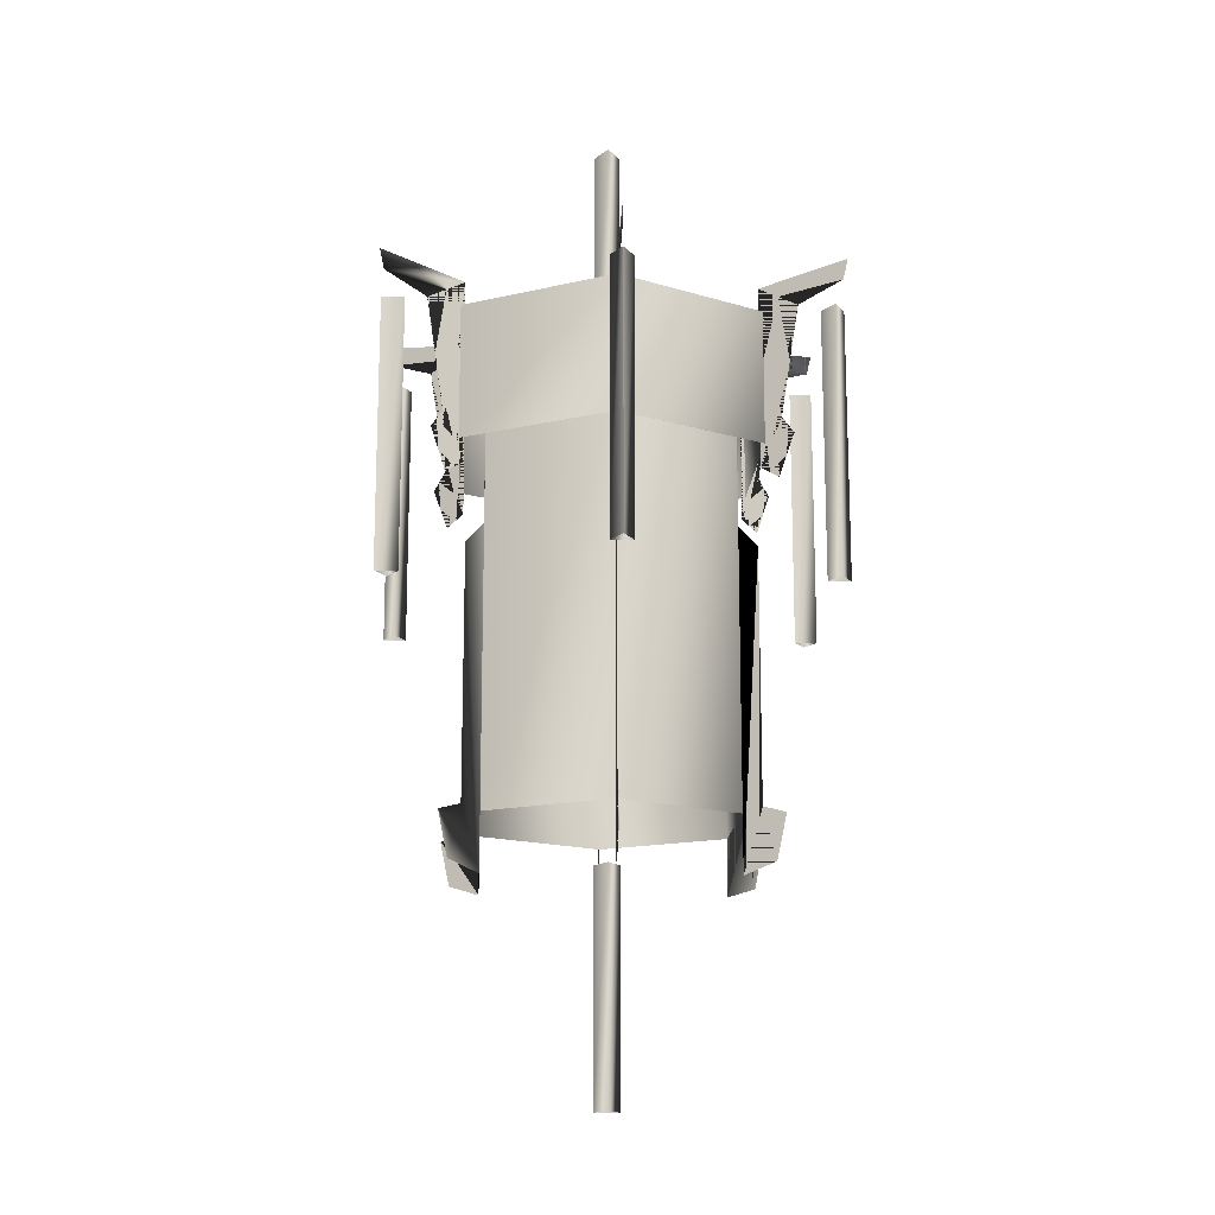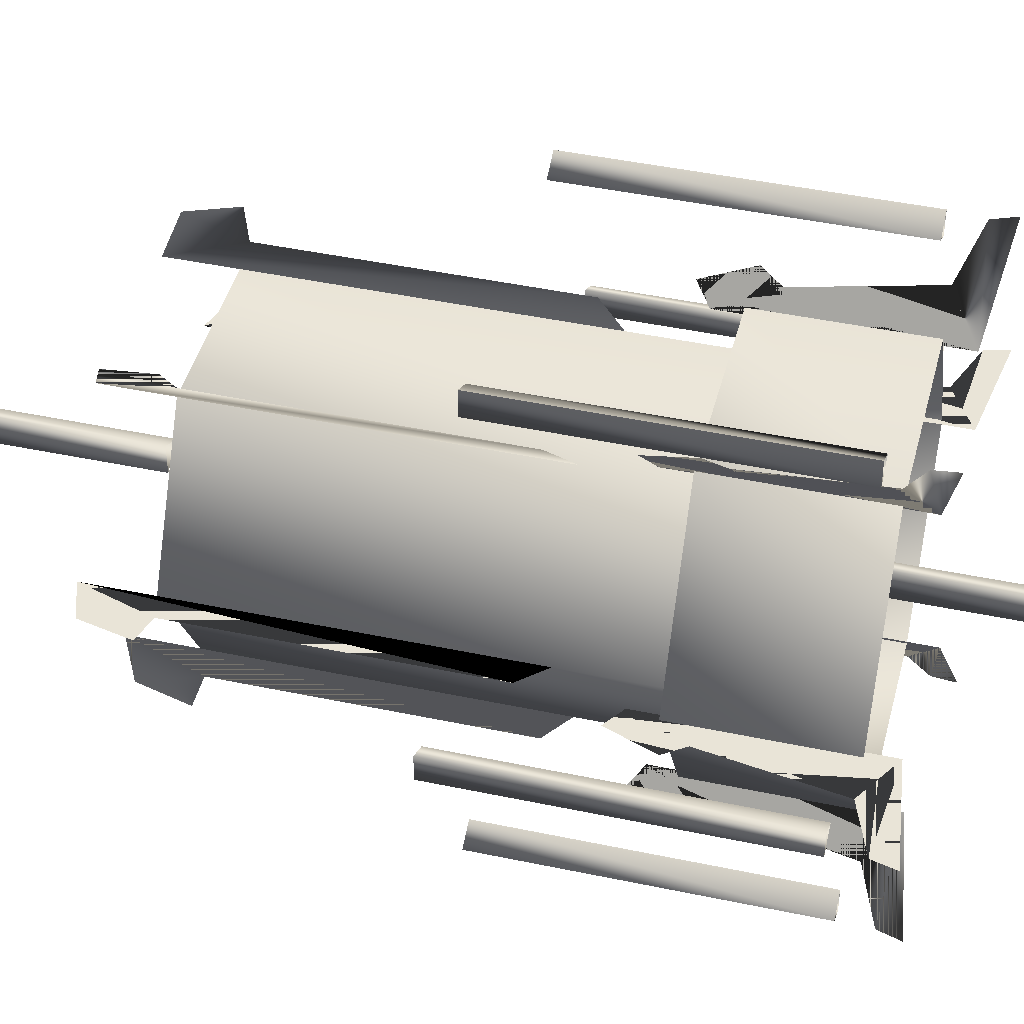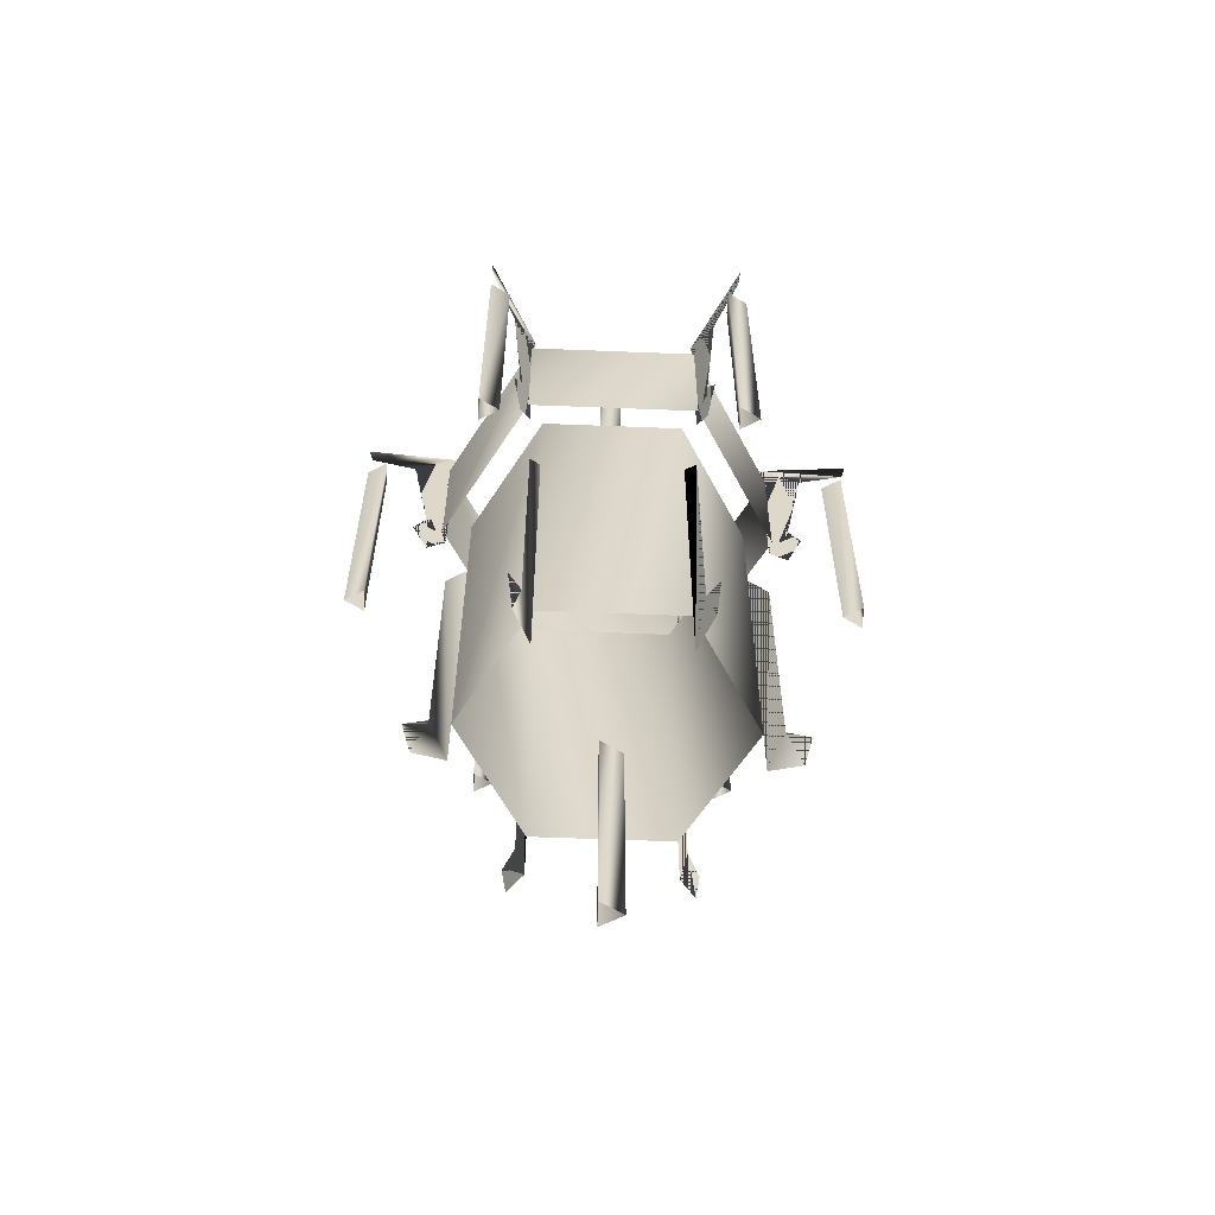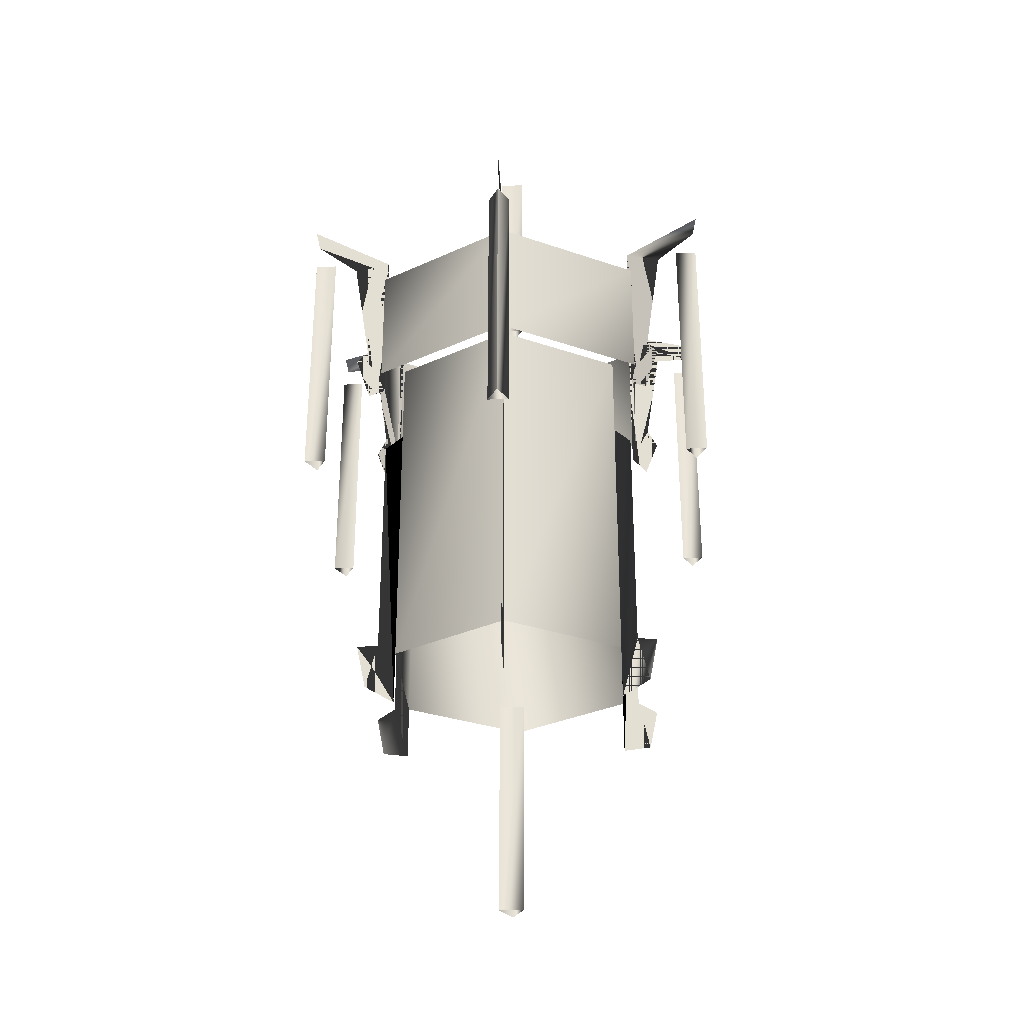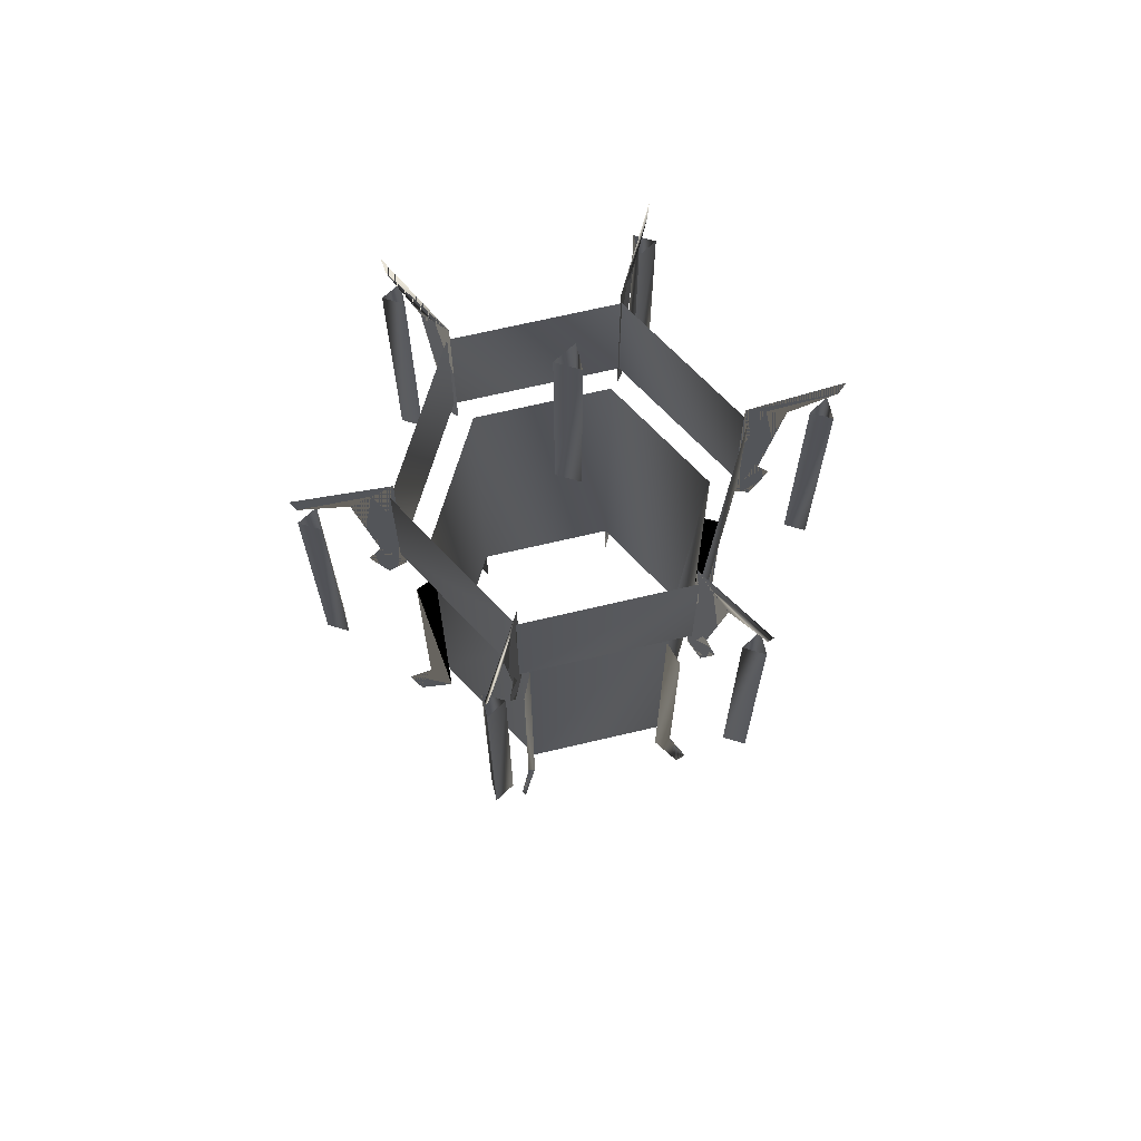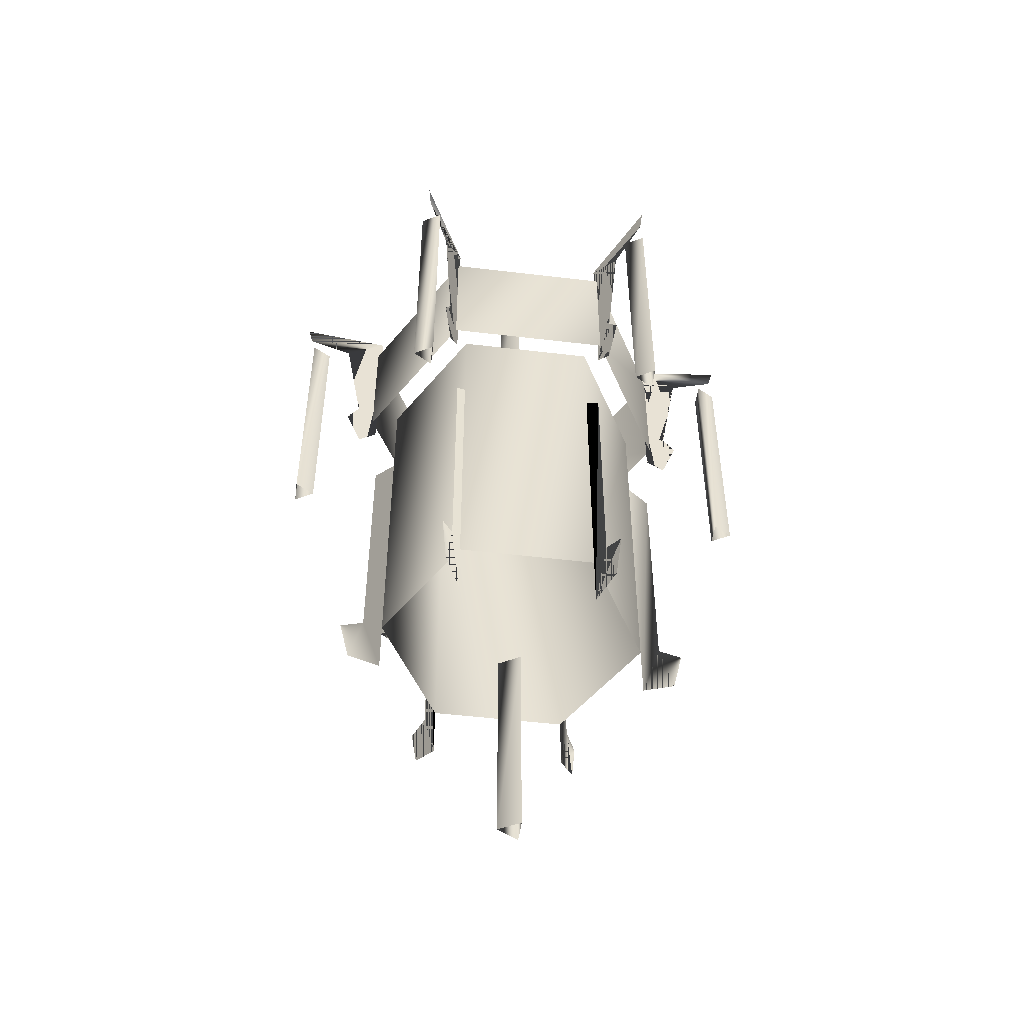
<metadata>
{"format":"obj","ext":"obj","renderer":"f3d","projection":"perspective","resolution":1024,"background":"white","views":[{"elev":-15.3,"azim":26.8,"up":"+Y"},{"elev":43.4,"azim":104.1,"up":"+Z"},{"elev":-59.4,"azim":57.7,"up":"+Y"},{"elev":-30.9,"azim":-26.5,"up":"+Y"},{"elev":68.4,"azim":-13.3,"up":"+Y"},{"elev":-50.1,"azim":-127.5,"up":"+Y"}]}
</metadata>
<code>
g Object44
v 34.78 5.542 143.7
v 34.63 6.159 143.7
v 37.48 5.759 143.7
v 36.21 5.019 143.7
v 37.48 0.2023 143.7
v 36.79 1.638 143.7
v 36.41 1.106 143.7
v 36.91 -0.1701 143.7
v 37.61 -2.15 143.7
v 38.22 -1.495 143.7
v 38.22 -11.6 143.7
v 37.61 -9.706 143.7
v 37.2 -11.27 143.7
v 36.89 -9.92 143.7
v 38.62 5.542 137.1
v 39.96 5.759 139.4
v 38.54 6.159 136.9
v 39.33 5.019 138.3
v 39.96 0.2023 139.4
v 39.62 1.638 138.8
v 39.43 1.106 138.5
v 39.68 -0.1701 138.9
v 40.03 -2.15 139.5
v 40.33 -11.6 140.1
v 40.33 -1.495 140.1
v 40.03 -9.706 139.5
v 39.82 -11.27 139.2
v 39.67 -9.92 138.9
v 46.28 5.542 137.1
v 44.93 5.759 139.4
v 46.36 6.159 136.9
v 45.56 5.019 138.3
v 44.93 0.2023 139.4
v 45.28 1.638 138.8
v 45.46 1.106 138.5
v 45.21 -0.1701 138.9
v 44.87 -2.15 139.5
v 44.56 -11.6 140.1
v 44.56 -1.495 140.1
v 44.87 -9.706 139.5
v 45.07 -11.27 139.2
v 45.23 -9.92 138.9
v 50.11 5.542 143.7
v 47.42 5.759 143.7
v 50.27 6.159 143.7
v 48.68 5.019 143.7
v 47.42 0.2023 143.7
v 48.1 1.638 143.7
v 48.48 1.106 143.7
v 47.98 -0.1701 143.7
v 47.28 -2.15 143.7
v 46.67 -11.6 143.7
v 46.67 -1.495 143.7
v 47.29 -9.706 143.7
v 47.69 -11.27 143.7
v 48.01 -9.92 143.7
v 46.28 5.542 150.4
v 46.36 6.159 150.5
v 44.93 5.759 148
v 45.56 5.019 149.1
v 44.93 0.2023 148
v 45.28 1.638 148.6
v 45.46 1.106 148.9
v 45.21 -0.1701 148.5
v 44.87 -2.15 147.9
v 44.56 -1.495 147.4
v 44.56 -11.6 147.4
v 44.87 -9.706 147.9
v 45.07 -11.27 148.3
v 45.23 -9.92 148.5
v 38.62 5.542 150.4
v 38.54 6.159 150.5
v 39.96 5.759 148
v 39.33 5.019 149.1
v 39.96 0.2023 148
v 39.62 1.638 148.6
v 39.43 1.106 148.9
v 39.68 -0.1701 148.5
v 40.03 -2.15 147.9
v 40.33 -1.495 147.4
v 40.33 -11.6 147.4
v 40.03 -9.706 147.9
v 39.82 -11.27 148.3
v 39.67 -9.92 148.5
v 37.33 0.9119 143.7
v 39.89 0.9119 148.2
v 39.89 5.015 148.2
v 37.33 5.015 143.7
v 39.89 0.9119 148.2
v 45 0.9119 148.2
v 45 5.015 148.2
v 39.89 5.015 148.2
v 47.56 0.9119 143.7
v 47.56 5.015 143.7
v 45 0.9119 139.3
v 45 5.015 139.3
v 39.89 0.9119 139.3
v 39.89 5.015 139.3
v 38.22 -9.861 143.7
v 40.33 -9.861 147.4
v 40.33 1.245 147.4
v 38.22 1.245 143.7
v 40.33 -9.861 147.4
v 44.56 -9.861 147.4
v 44.56 1.245 147.4
v 40.33 1.245 147.4
v 46.67 -9.861 143.7
v 46.67 1.245 143.7
v 44.56 -9.861 140.1
v 44.56 1.245 140.1
v 40.33 -9.861 140.1
v 40.33 1.245 140.1
v 41.99 -17.91 143.7
v 42.67 -10.99 144.1
v 41.99 -10.99 143.7
v 42.67 -17.91 144.1
v 42.67 -10.99 143.3
v 42.67 -17.91 143.3
v 41.99 -10.99 143.7
v 41.99 -17.91 143.7
v 34.71 -3.47 143.7
v 35.3 4.682 144.1
v 34.71 4.682 143.7
v 35.3 -3.47 144.1
v 35.3 4.682 143.4
v 35.3 -3.47 143.4
v 34.71 4.682 143.7
v 34.71 -3.47 143.7
v 38.97 -3.47 137.7
v 38.97 4.682 137
v 38.97 4.682 137.7
v 38.97 -3.47 137
v 38.38 4.682 137.4
v 38.38 -3.47 137.4
v 38.97 4.682 137.7
v 38.97 -3.47 137.7
v 45.91 -3.47 137.7
v 46.5 4.682 137.4
v 45.91 4.682 137.7
v 46.5 -3.47 137.4
v 45.91 4.682 137
v 45.91 -3.47 137
v 45.91 4.682 137.7
v 45.91 -3.47 137.7
v 49.39 -3.47 143.7
v 49.98 4.682 144.1
v 49.39 4.682 143.7
v 49.98 -3.47 144.1
v 49.98 4.682 143.4
v 49.98 -3.47 143.4
v 49.39 4.682 143.7
v 49.39 -3.47 143.7
v 46.31 -3.47 150.4
v 46.31 4.682 149.7
v 46.31 4.682 150.4
v 46.31 -3.47 149.7
v 45.72 4.682 150.1
v 45.72 -3.47 150.1
v 46.31 4.682 150.4
v 46.31 -3.47 150.4
v 38.57 -3.47 150.4
v 39.17 4.682 150.1
v 38.57 4.682 150.4
v 39.17 -3.47 150.1
v 38.57 4.682 149.7
v 38.57 -3.47 149.7
v 38.57 4.682 150.4
v 38.57 -3.47 150.4
v 41.99 4.226 143.7
v 42.67 11.16 144.1
v 41.99 11.16 143.7
v 42.67 4.226 144.1
v 42.67 11.16 143.3
v 42.67 4.226 143.3
v 41.99 11.16 143.7
v 41.99 4.226 143.7
f 3 1 2
f 3 4 1
f 5 4 3
f 5 6 4
f 5 7 6
f 5 8 7
f 11 9 10
f 11 12 9
f 13 12 11
f 14 12 13
f 3 4 6
f 11 12 13
f 1 3 2
f 8 6 7
f 3 8 5
f 4 3 1
f 3 6 8
f 9 11 10
f 13 12 14
f 12 11 9
f 17 15 16
f 15 18 16
f 16 18 19
f 18 20 19
f 20 21 19
f 21 22 19
f 25 23 24
f 23 26 24
f 24 26 27
f 27 26 28
f 20 18 16
f 27 26 24
f 17 16 15
f 21 20 22
f 19 22 16
f 15 16 18
f 22 20 16
f 25 24 23
f 28 26 27
f 23 24 26
f 31 29 30
f 29 32 30
f 30 32 33
f 32 34 33
f 34 35 33
f 35 36 33
f 39 37 38
f 37 40 38
f 38 40 41
f 41 40 42
f 34 32 30
f 41 40 38
f 31 30 29
f 35 34 36
f 33 36 30
f 29 30 32
f 36 34 30
f 39 38 37
f 42 40 41
f 37 38 40
f 45 43 44
f 43 46 44
f 44 46 47
f 46 48 47
f 48 49 47
f 49 50 47
f 53 51 52
f 51 54 52
f 52 54 55
f 55 54 56
f 48 46 44
f 55 54 52
f 45 44 43
f 49 48 50
f 47 50 44
f 43 44 46
f 50 48 44
f 53 52 51
f 56 54 55
f 51 52 54
f 59 57 58
f 59 60 57
f 61 60 59
f 61 62 60
f 61 63 62
f 61 64 63
f 67 65 66
f 67 68 65
f 69 68 67
f 70 68 69
f 59 60 62
f 67 68 69
f 57 59 58
f 64 62 63
f 59 64 61
f 60 59 57
f 59 62 64
f 65 67 66
f 69 68 70
f 68 67 65
f 73 71 72
f 73 74 71
f 75 74 73
f 75 76 74
f 75 77 76
f 75 78 77
f 81 79 80
f 81 82 79
f 83 82 81
f 84 82 83
f 73 74 76
f 81 82 83
f 71 73 72
f 78 76 77
f 73 78 75
f 74 73 71
f 73 76 78
f 79 81 80
f 83 82 84
f 82 81 79
f 87 85 86
f 88 85 87
f 91 89 90
f 92 89 91
f 94 90 93
f 91 90 94
f 96 93 95
f 94 93 96
f 98 95 97
f 96 95 98
f 88 97 85
f 98 97 88
f 101 99 100
f 102 99 101
f 105 103 104
f 106 103 105
f 108 104 107
f 105 104 108
f 110 107 109
f 108 107 110
f 112 109 111
f 110 109 112
f 102 111 99
f 112 111 102
f 115 113 114
f 114 113 116
f 114 116 117
f 117 116 118
f 117 118 119
f 119 118 120
f 123 121 122
f 122 121 124
f 122 124 125
f 125 124 126
f 125 126 127
f 127 126 128
f 131 129 130
f 130 129 132
f 130 132 133
f 133 132 134
f 133 134 135
f 135 134 136
f 139 137 138
f 138 137 140
f 138 140 141
f 141 140 142
f 141 142 143
f 143 142 144
f 147 145 146
f 146 145 148
f 146 148 149
f 149 148 150
f 149 150 151
f 151 150 152
f 155 153 154
f 154 153 156
f 154 156 157
f 157 156 158
f 157 158 159
f 159 158 160
f 163 161 162
f 162 161 164
f 162 164 165
f 165 164 166
f 165 166 167
f 167 166 168
f 171 169 170
f 170 169 172
f 170 172 173
f 173 172 174
f 173 174 175
f 175 174 176

</code>
